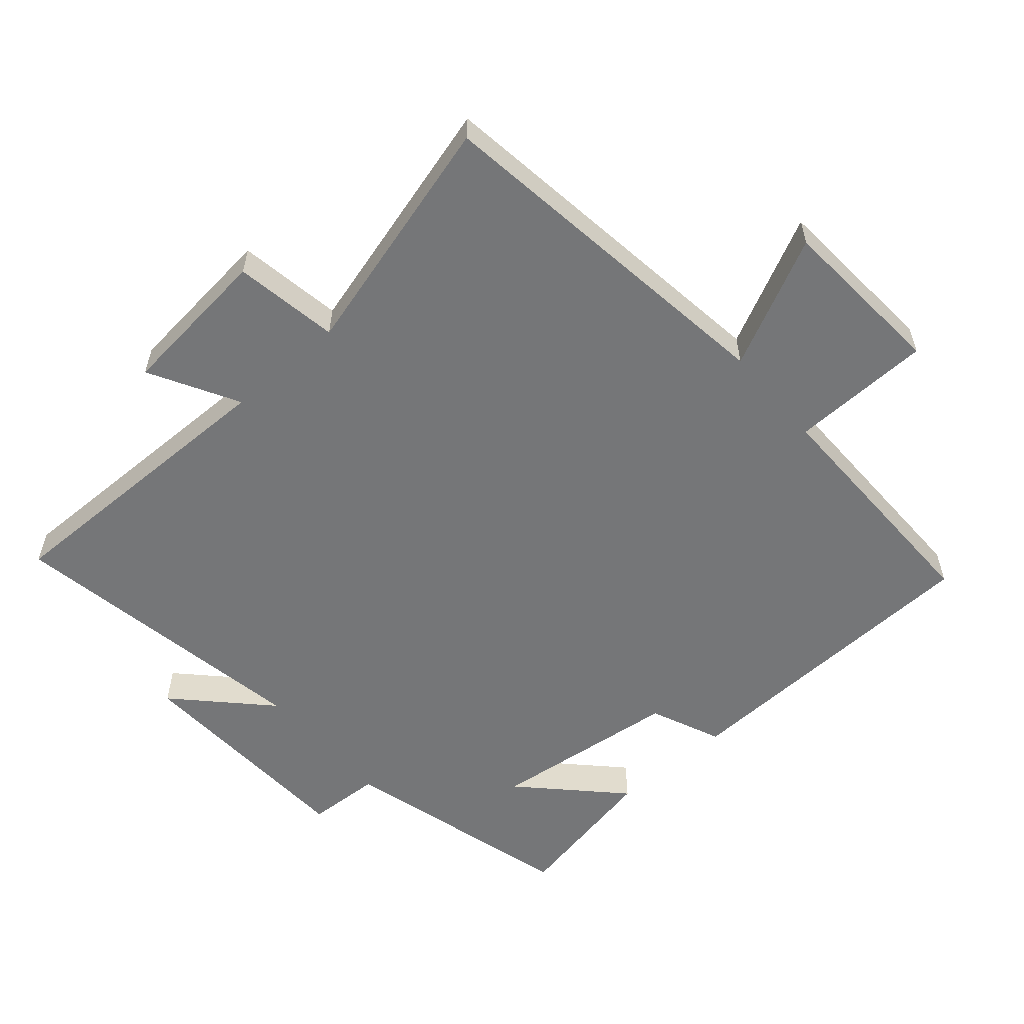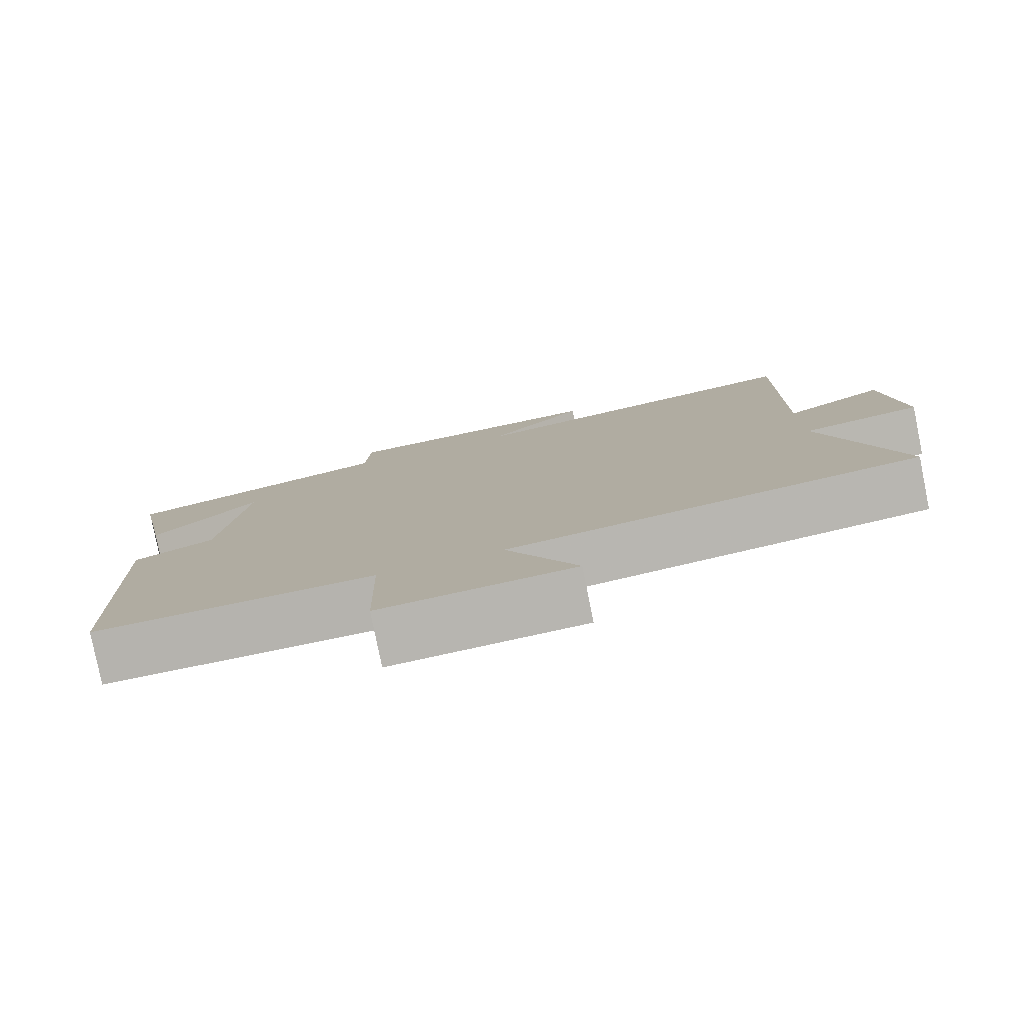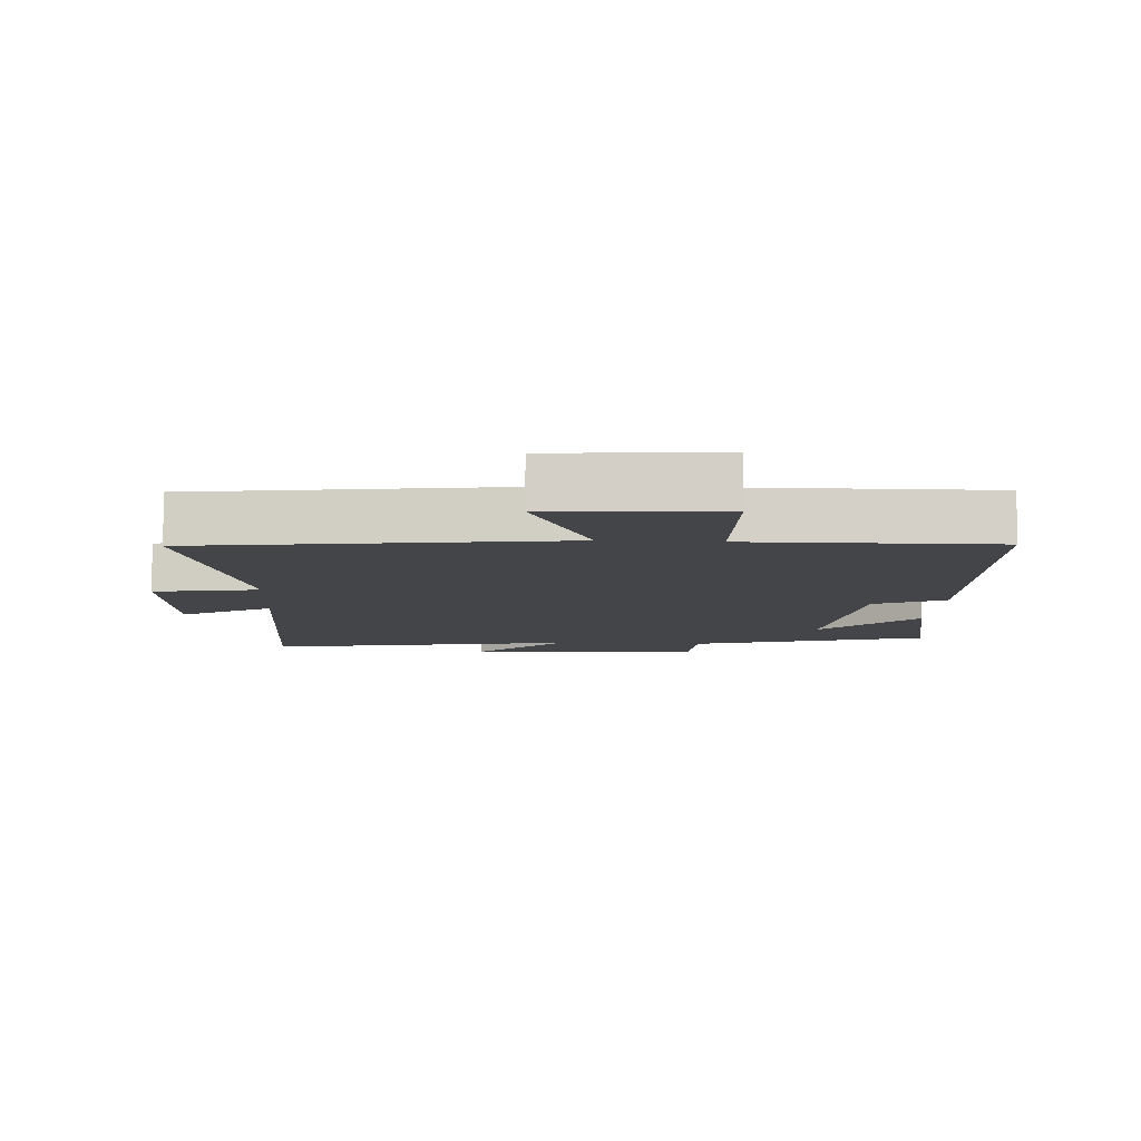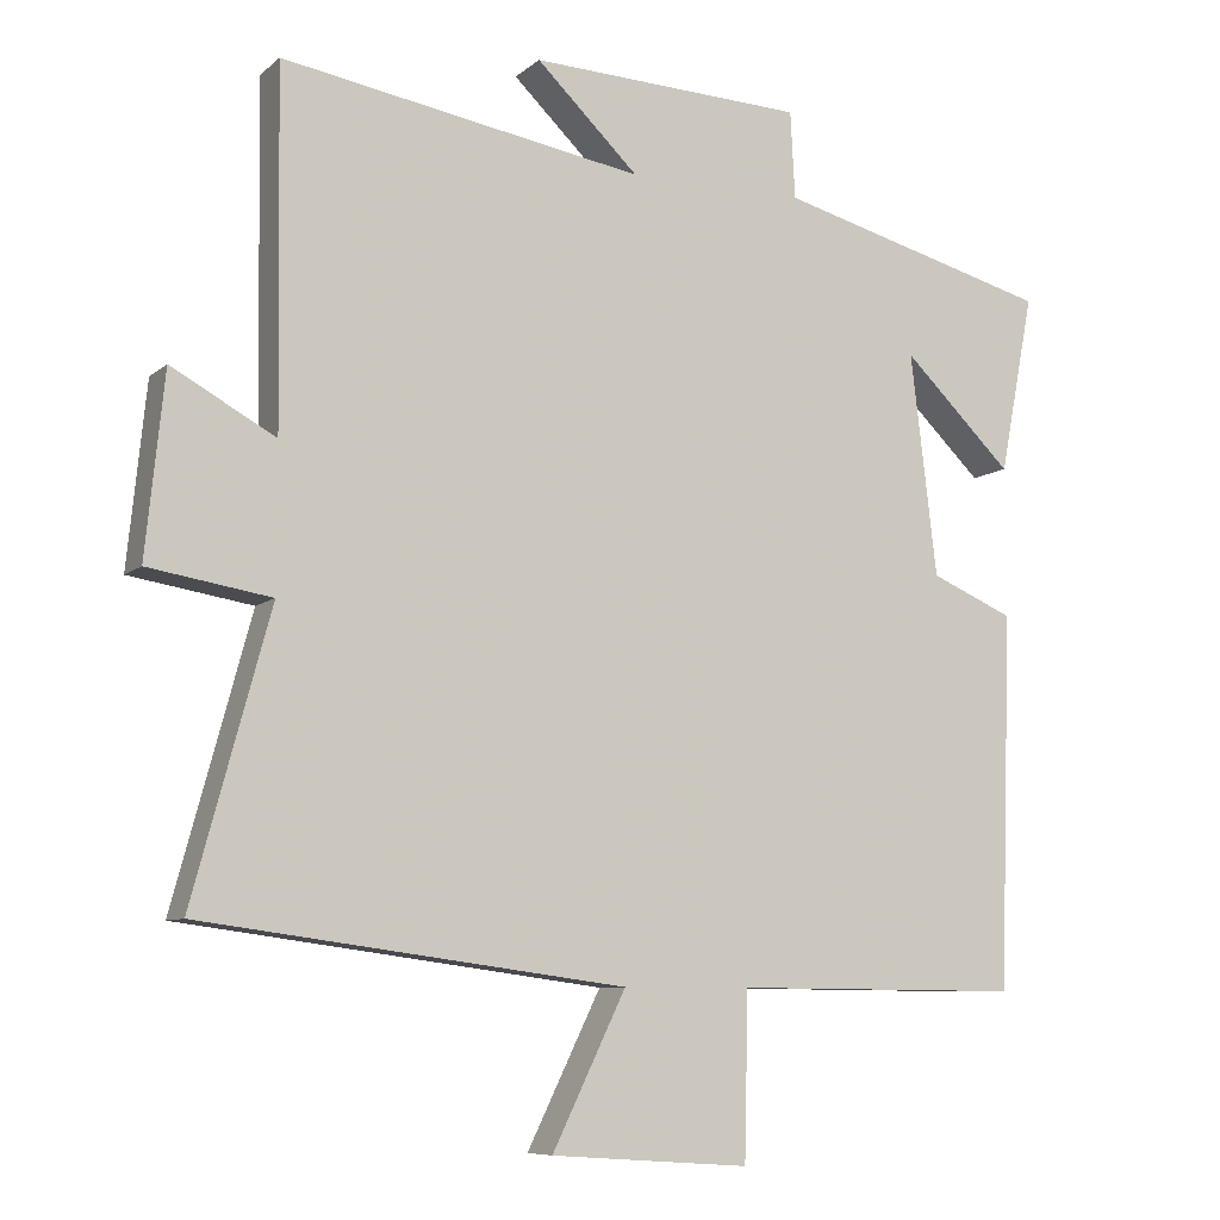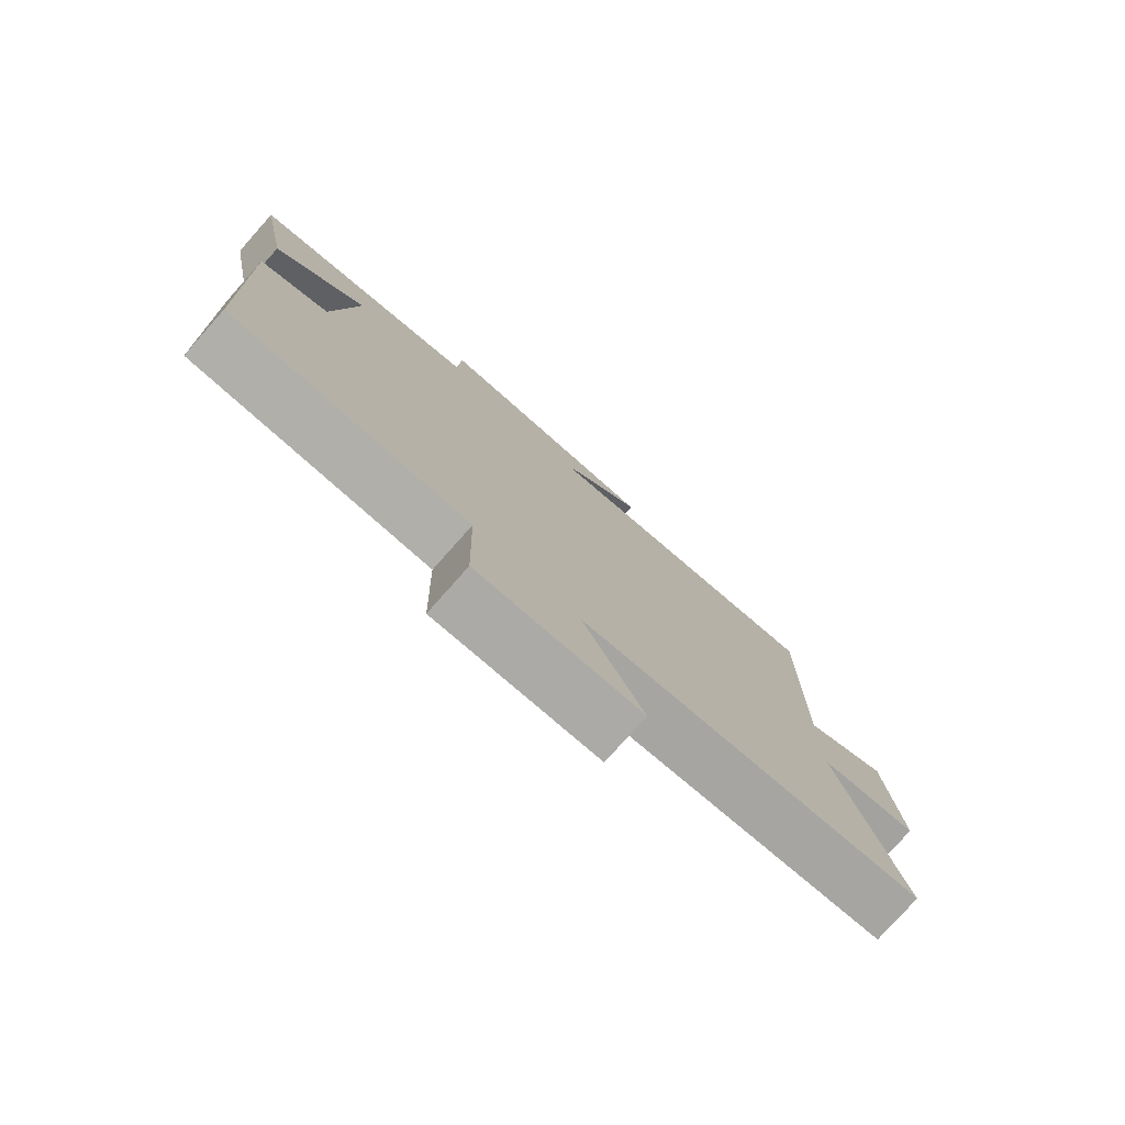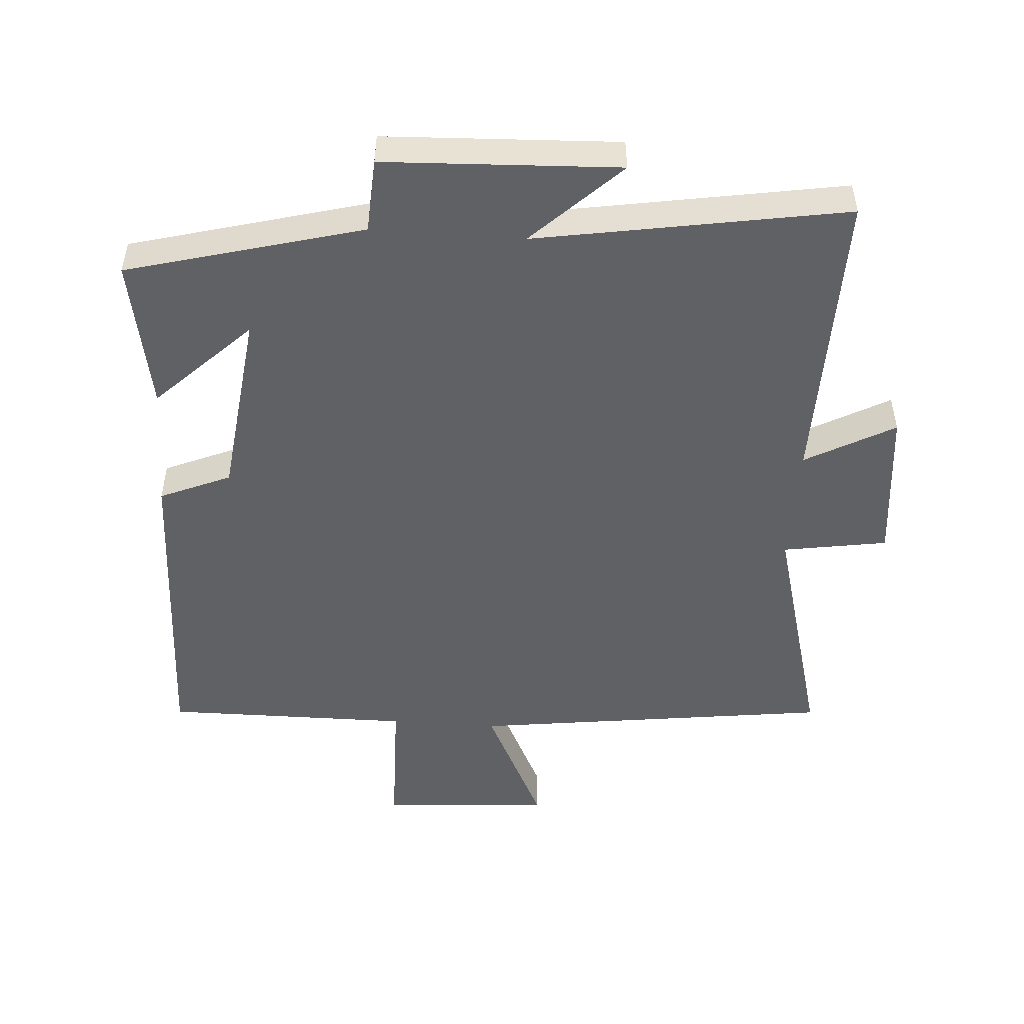
<metadata>
{"format":"obj","ext":"obj","renderer":"f3d","projection":"perspective","resolution":1024,"background":"white","views":[{"elev":-56.8,"azim":130.9,"up":"+Y"},{"elev":-79.8,"azim":11.4,"up":"+Z"},{"elev":-9.1,"azim":176.6,"up":"+Y"},{"elev":-8.1,"azim":153.9,"up":"+Z"},{"elev":-78.3,"azim":-41.7,"up":"+Z"},{"elev":-49.9,"azim":-4.1,"up":"+Y"}]}
</metadata>
<code>
v 0.506 0.07 0.58
v 0.5 0.07 0.125
v 0.634 0.07 0.199
v 0.658 0.07 -0.035
v 0.5 0.07 -0.061
v 0.6 0.07 -0.427
v 0.054 0.07 -0.5
v 0.149 0.07 -0.695
v -0.107 0.07 -0.713
v -0.112 0.07 -0.5
v -0.484 0.07 -0.503
v -0.5 0.07 -0.02
v -0.393 0.07 0.026
v -0.359 0.07 0.312
v -0.5 0.07 0.174
v -0.544 0.07 0.404
v -0.189 0.07 0.5
v -0.183 0.07 0.612
v 0.171 0.07 0.628
v 0.039 0.07 0.5
v 0.506 0 0.58
v 0.5 0 0.125
v 0.634 0 0.199
v 0.658 0 -0.035
v 0.5 0 -0.061
v 0.6 0 -0.427
v 0.054 0 -0.5
v 0.149 0 -0.695
v -0.107 0 -0.713
v -0.112 0 -0.5
v -0.484 0 -0.503
v -0.5 0 -0.02
v -0.393 0 0.026
v -0.359 0 0.312
v -0.5 0 0.174
v -0.544 0 0.404
v -0.189 0 0.5
v -0.183 0 0.612
v 0.171 0 0.628
v 0.039 0 0.5
f 17 18 19 20
f 16 17 20
f 14 15 16
f 14 16 20
f 13 14 20 1
f 10 11 12 13
f 7 8 9 10
f 5 6 7 10
f 5 10 13
f 2 3 4 5
f 2 5 13
f 1 2 13
f 40 39 38 37
f 40 37 36
f 36 35 34
f 40 36 34
f 21 40 34 33
f 33 32 31 30
f 30 29 28 27
f 30 27 26 25
f 33 30 25
f 25 24 23 22
f 33 25 22
f 33 22 21
f 1 21 22 2
f 2 22 23 3
f 3 23 24 4
f 4 24 25 5
f 5 25 26 6
f 6 26 27 7
f 7 27 28 8
f 8 28 29 9
f 9 29 30 10
f 10 30 31 11
f 11 31 32 12
f 12 32 33 13
f 13 33 34 14
f 14 34 35 15
f 15 35 36 16
f 16 36 37 17
f 17 37 38 18
f 18 38 39 19
f 19 39 40 20
f 20 40 21 1

</code>
